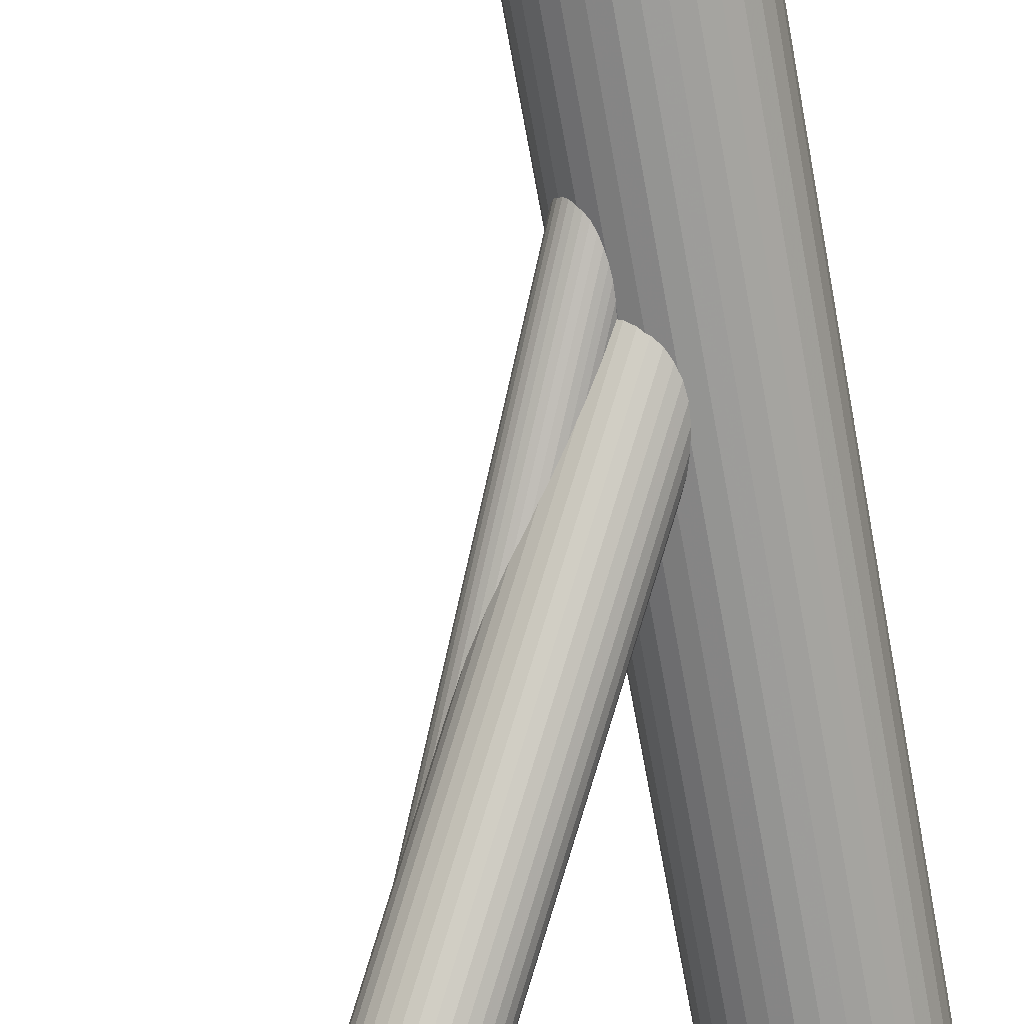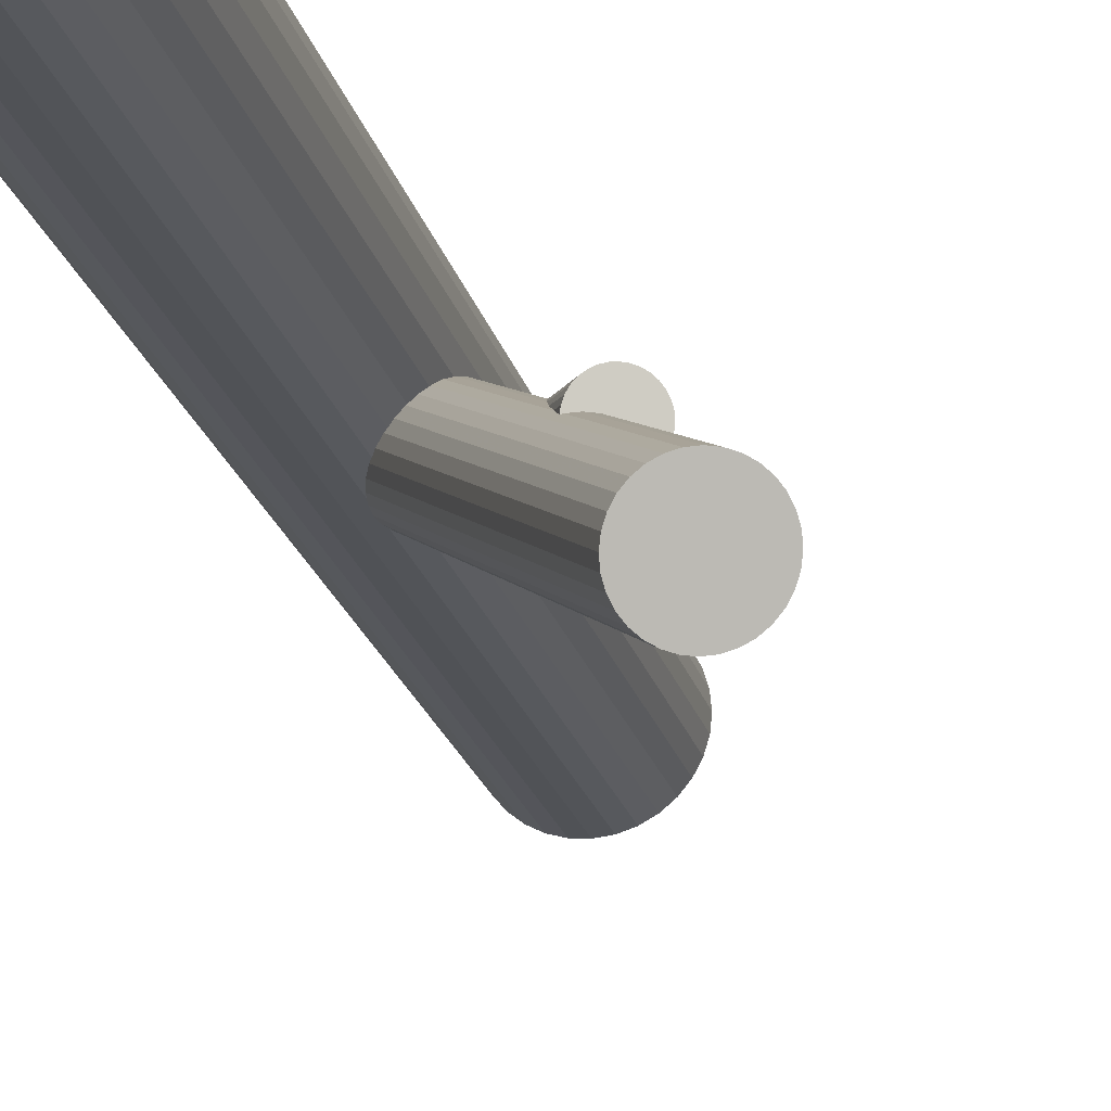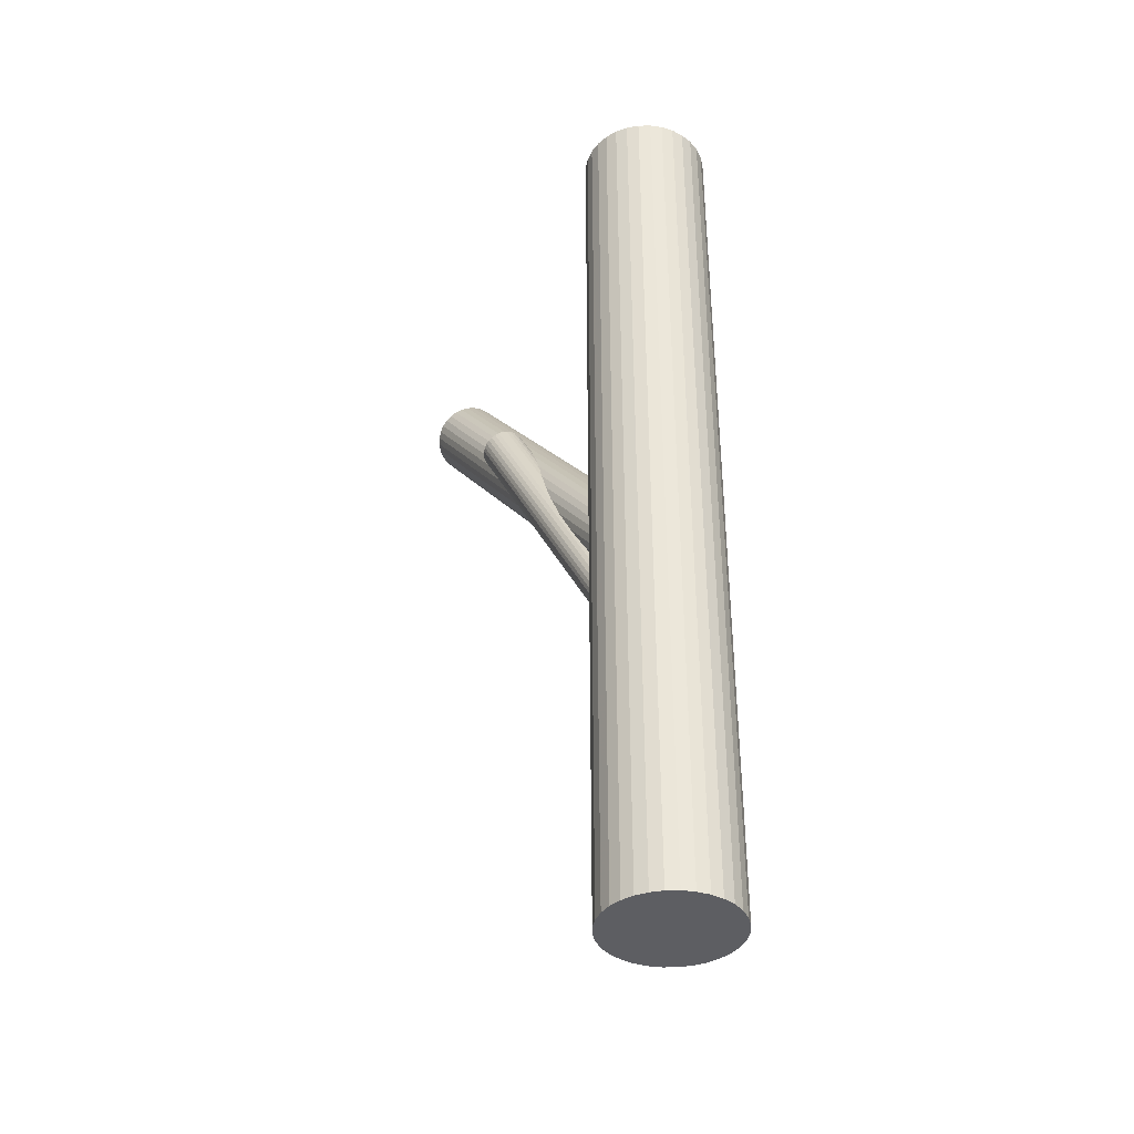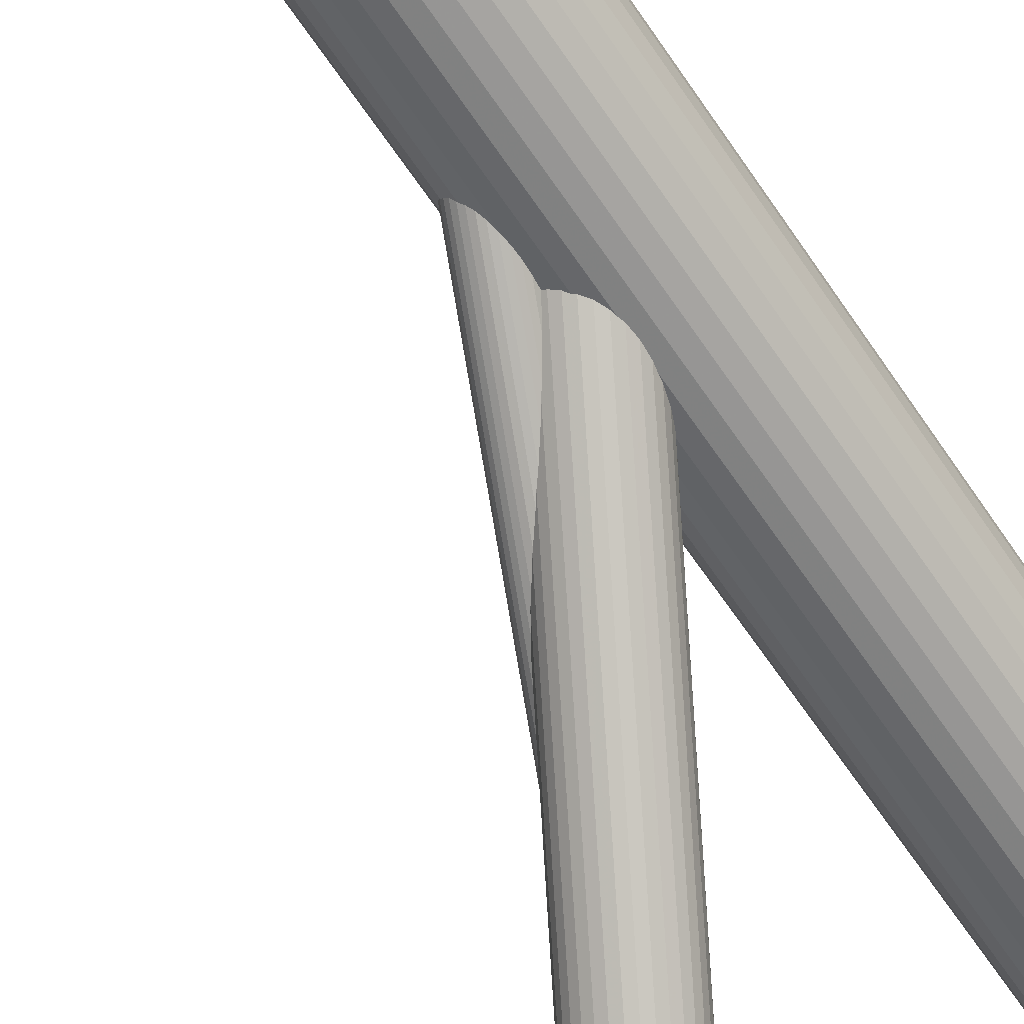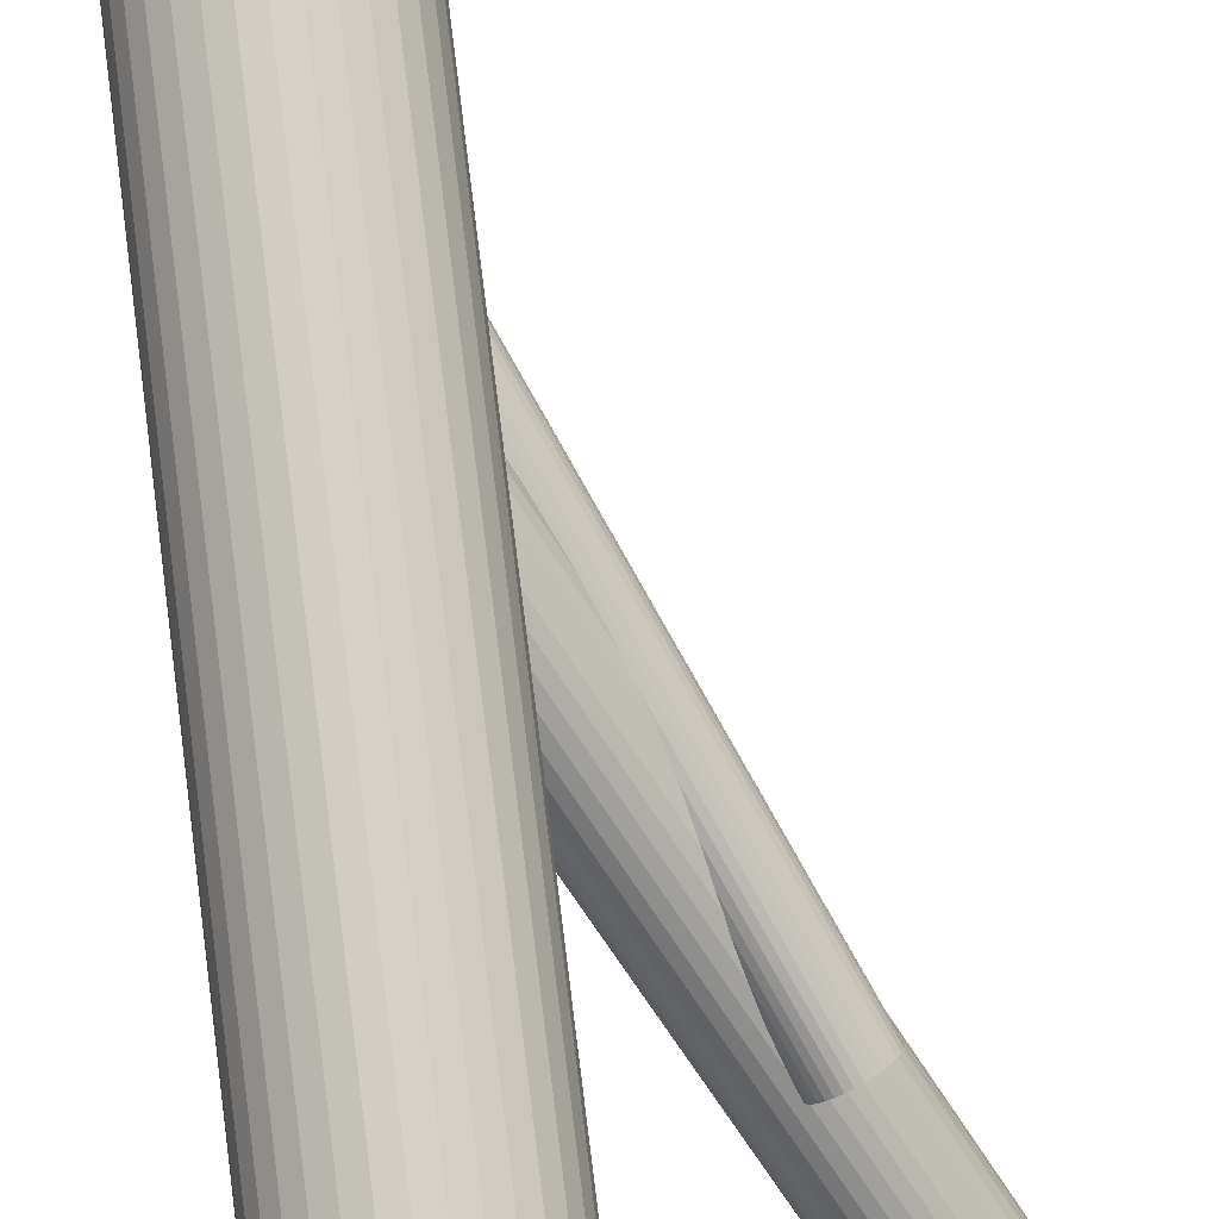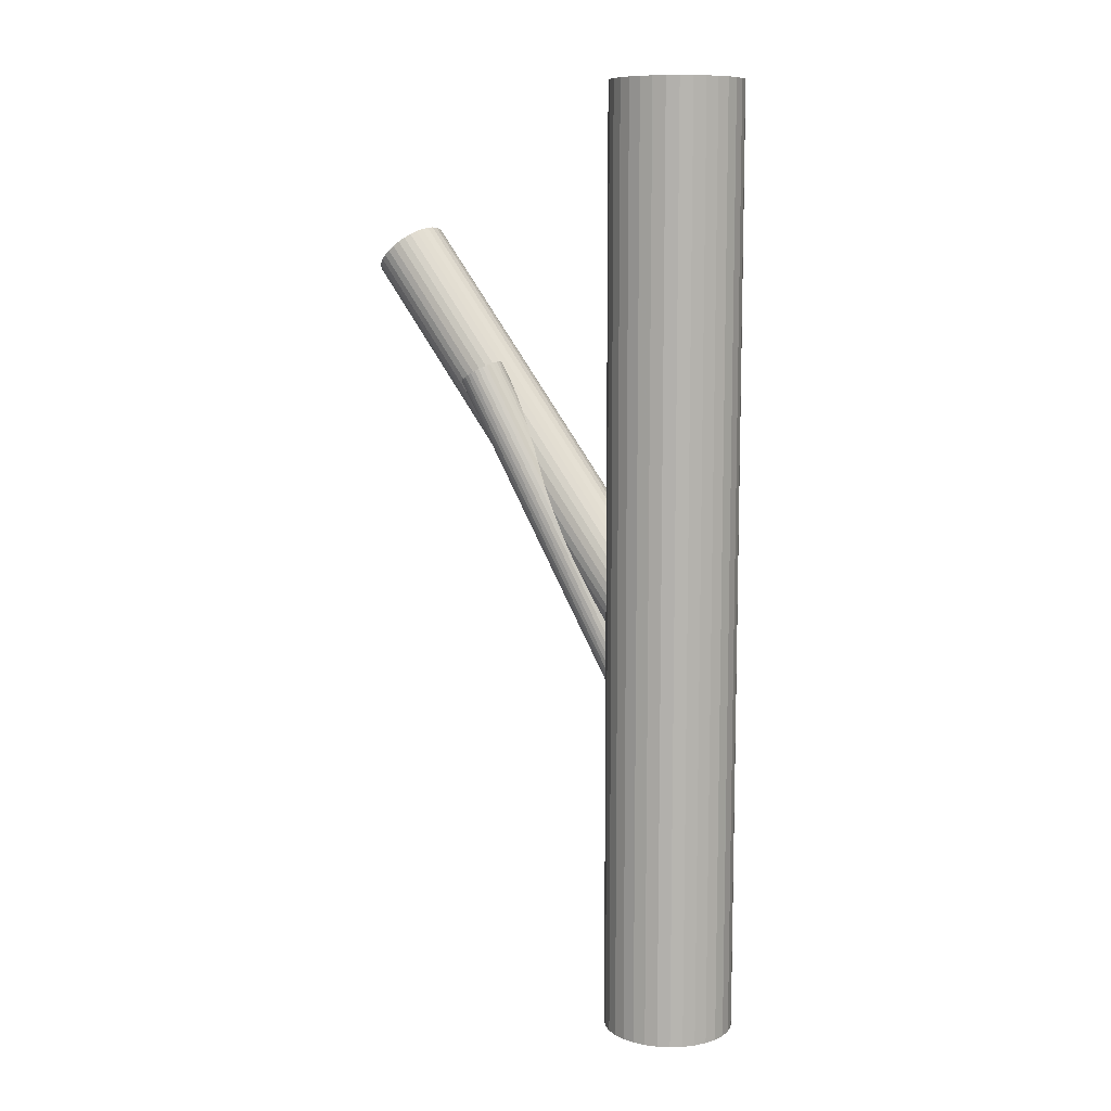
<metadata>
{"format":"obj","ext":"obj","renderer":"f3d","projection":"perspective","resolution":1024,"background":"white","views":[{"elev":-68.9,"azim":-169.7,"up":"+Y"},{"elev":-22.2,"azim":14.1,"up":"+Y"},{"elev":-38.7,"azim":-172.9,"up":"+Z"},{"elev":-64.1,"azim":-146.0,"up":"+Y"},{"elev":79.5,"azim":-7.1,"up":"+Y"},{"elev":9.6,"azim":169.9,"up":"+Z"}]}
</metadata>
<code>
v -0.02684 0.02762 -0.128
v -0.02684 0.02762 0.128
v -0.02684 0.009938 -0.128
v -0.02684 0.009938 0.128
v -0.02684 0.04529 -0.128
v -0.02684 0.04529 0.128
v -0.01434 0.04012 -0.128
v -0.01434 0.04012 0.128
v -0.01434 0.01512 -0.128
v -0.01434 0.01512 0.128
v -0.04317 0.02085 -0.128
v -0.04317 0.02085 0.128
v -0.04317 0.03438 -0.128
v -0.04317 0.03438 0.128
v -0.04418 0.03107 -0.128
v -0.04418 0.03107 0.128
v -0.04418 0.02417 -0.128
v -0.04418 0.02417 0.128
v -0.04154 0.01779 -0.128
v -0.04154 0.01779 0.128
v -0.04154 0.03744 -0.128
v -0.04154 0.03744 0.128
v -0.02339 0.01028 -0.128
v -0.02339 0.01028 0.128
v -0.02339 0.04496 -0.128
v -0.02339 0.04496 0.128
v -0.0336 0.01128 -0.128
v -0.0336 0.01128 0.128
v -0.0336 0.04395 -0.128
v -0.0336 0.04395 0.128
v -0.04452 0.02762 -0.128
v -0.04452 0.02762 0.128
v -0.03666 0.01292 -0.128
v -0.03666 0.01292 0.128
v -0.03666 0.04232 -0.128
v -0.03666 0.04232 0.128
v -0.01702 0.01292 -0.128
v -0.01702 0.01292 0.128
v -0.01702 0.04232 -0.128
v -0.01702 0.04232 0.128
v -0.009158 0.02762 -0.128
v -0.009158 0.02762 0.128
v -0.02007 0.01128 -0.128
v -0.02007 0.01128 0.128
v -0.02007 0.04395 -0.128
v -0.02007 0.04395 0.128
v -0.03029 0.01028 -0.128
v -0.03029 0.01028 0.128
v -0.03029 0.04496 -0.128
v -0.03029 0.04496 0.128
v -0.01214 0.01779 -0.128
v -0.01214 0.01779 0.128
v -0.01214 0.03744 -0.128
v -0.01214 0.03744 0.128
v -0.009498 0.03107 -0.128
v -0.009498 0.03107 0.128
v -0.009498 0.02417 -0.128
v -0.009498 0.02417 0.128
v -0.0105 0.02085 -0.128
v -0.0105 0.02085 0.128
v -0.0105 0.03438 -0.128
v -0.0105 0.03438 0.128
v -0.03934 0.04012 -0.128
v -0.03934 0.04012 0.128
v -0.03934 0.01512 -0.128
v -0.03934 0.01512 0.128
v -0.02684 0.02762 -0.02441
v 0.03544 -0.0363 0.08396
v -0.02138 0.02201 -0.03085
v 0.04091 -0.0419 0.07752
v -0.0323 0.03322 -0.01797
v 0.02998 -0.03069 0.09041
v -0.02811 0.01865 -0.02897
v 0.03417 -0.04526 0.07941
v -0.03583 0.02658 -0.01985
v 0.02645 -0.03734 0.08852
v -0.03541 0.02835 -0.01905
v 0.02687 -0.03557 0.08932
v -0.02633 0.01903 -0.02977
v 0.03595 -0.04489 0.0786
v -0.02222 0.0363 -0.02195
v 0.04006 -0.02762 0.08643
v -0.01804 0.03201 -0.02688
v 0.04424 -0.03191 0.0815
v -0.0291 0.0355 -0.01846
v 0.03318 -0.02841 0.08992
v -0.01901 0.02515 -0.03036
v 0.04327 -0.03877 0.07801
v -0.01777 0.03038 -0.02799
v 0.04452 -0.03353 0.08038
v -0.02383 0.03661 -0.02083
v 0.03845 -0.0273 0.08754
v -0.0341 0.02054 -0.02441
v 0.02818 -0.04337 0.08396
v -0.03502 0.02177 -0.02315
v 0.02726 -0.04214 0.08522
v -0.03289 0.01958 -0.02567
v 0.02939 -0.04433 0.08271
v -0.02006 0.0235 -0.03073
v 0.04222 -0.04042 0.07764
v -0.03078 0.03449 -0.01809
v 0.0315 -0.02942 0.09028
v -0.0229 0.02074 -0.03073
v 0.03938 -0.04318 0.07764
v -0.03361 0.03173 -0.01809
v 0.02867 -0.03218 0.09028
v -0.02078 0.03565 -0.02315
v 0.0415 -0.02827 0.08522
v -0.01865 0.03346 -0.02567
v 0.04363 -0.03045 0.08271
v -0.01958 0.03469 -0.02441
v 0.0427 -0.02922 0.08396
v -0.02984 0.01862 -0.02799
v 0.03244 -0.04529 0.08038
v -0.03591 0.02485 -0.02083
v 0.02637 -0.03907 0.08754
v -0.03466 0.03009 -0.01846
v 0.02762 -0.03383 0.08992
v -0.02457 0.01973 -0.03036
v 0.03771 -0.04418 0.07801
v -0.03563 0.02323 -0.02195
v 0.02665 -0.04069 0.08643
v -0.03145 0.01894 -0.02688
v 0.03083 -0.04498 0.0815
v -0.02734 0.03621 -0.01905
v 0.03494 -0.02771 0.08932
v -0.01826 0.02689 -0.02977
v 0.04402 -0.03703 0.0786
v -0.01784 0.02866 -0.02897
v 0.04444 -0.03526 0.07941
v -0.02556 0.03658 -0.01985
v 0.03672 -0.02733 0.08852
v 0.0195 -0.006821 0.05105
v -0.02684 0.02762 -0.05342
v 0.02384 -0.01004 0.04807
v -0.0225 0.02439 -0.05641
v 0.01517 -0.003599 0.05404
v -0.03117 0.03084 -0.05044
v 0.01582 -0.01178 0.05105
v -0.03052 0.02266 -0.05342
v 0.01996 -0.0126 0.04894
v -0.02637 0.02184 -0.05553
v 0.01383 -0.008046 0.05316
v -0.03251 0.02639 -0.05131
v 0.02447 -0.009015 0.04812
v -0.02187 0.02542 -0.05635
v 0.01597 -0.002694 0.05398
v -0.03037 0.03174 -0.05049
v 0.01403 -0.00915 0.05271
v -0.03231 0.02529 -0.05176
v 0.01885 -0.01273 0.04939
v -0.02749 0.02171 -0.05508
v 0.01409 -0.00574 0.05381
v -0.03225 0.0287 -0.05066
v 0.0221 -0.01169 0.04829
v -0.02424 0.02274 -0.05618
v 0.01505 -0.01105 0.05163
v -0.03129 0.02339 -0.05284
v 0.01674 -0.01231 0.05047
v -0.0296 0.02213 -0.054
v 0.02456 -0.003478 0.04991
v -0.02178 0.03096 -0.05456
v 0.02124 -0.001011 0.05219
v -0.02509 0.03343 -0.05228
v 0.02515 -0.006748 0.04857
v -0.02119 0.02769 -0.0559
v 0.01794 -0.00139 0.05353
v -0.0284 0.03305 -0.05094
v 0.02106 -0.01225 0.04857
v -0.02528 0.02219 -0.0559
v 0.01385 -0.006894 0.05353
v -0.03249 0.02754 -0.05094
v 0.01776 -0.01263 0.04991
v -0.02858 0.02181 -0.05456
v 0.01444 -0.01016 0.05219
v -0.0319 0.02427 -0.05228
v 0.02227 -0.001334 0.05163
v -0.02407 0.0331 -0.05284
v 0.02396 -0.002591 0.05047
v -0.02238 0.03185 -0.054
v 0.01691 -0.001948 0.05381
v -0.02943 0.03249 -0.05066
v 0.02492 -0.007902 0.04829
v -0.02142 0.02654 -0.05618
v 0.02015 -0.000912 0.05271
v -0.02618 0.03353 -0.05176
v 0.02497 -0.004492 0.04939
v -0.02137 0.02995 -0.05508
v 0.02304 -0.01095 0.04812
v -0.0233 0.02349 -0.05635
v 0.01453 -0.004627 0.05398
v -0.03181 0.02981 -0.05049
v 0.02517 -0.005597 0.04894
v -0.02117 0.02884 -0.05553
v 0.01904 -0.00104 0.05316
v -0.0273 0.0334 -0.05131
v 0.02318 -0.001867 0.05105
v -0.02316 0.03257 -0.05342
f 41 1 55
f 41 55 42
f 42 55 56
f 42 56 2
f 55 1 61
f 55 61 56
f 56 61 62
f 56 62 2
f 61 1 53
f 61 53 62
f 62 53 54
f 62 54 2
f 53 1 7
f 53 7 54
f 54 7 8
f 54 8 2
f 7 1 39
f 7 39 8
f 8 39 40
f 8 40 2
f 39 1 45
f 39 45 40
f 40 45 46
f 40 46 2
f 45 1 25
f 45 25 46
f 46 25 26
f 46 26 2
f 25 1 5
f 25 5 26
f 26 5 6
f 26 6 2
f 5 1 49
f 5 49 6
f 6 49 50
f 6 50 2
f 49 1 29
f 49 29 50
f 50 29 30
f 50 30 2
f 29 1 35
f 29 35 30
f 30 35 36
f 30 36 2
f 35 1 63
f 35 63 36
f 36 63 64
f 36 64 2
f 63 1 21
f 63 21 64
f 64 21 22
f 64 22 2
f 21 1 13
f 21 13 22
f 22 13 14
f 22 14 2
f 13 1 15
f 13 15 14
f 14 15 16
f 14 16 2
f 15 1 31
f 15 31 16
f 16 31 32
f 16 32 2
f 31 1 17
f 31 17 32
f 32 17 18
f 32 18 2
f 17 1 11
f 17 11 18
f 18 11 12
f 18 12 2
f 11 1 19
f 11 19 12
f 12 19 20
f 12 20 2
f 19 1 65
f 19 65 20
f 20 65 66
f 20 66 2
f 65 1 33
f 65 33 66
f 66 33 34
f 66 34 2
f 33 1 27
f 33 27 34
f 34 27 28
f 34 28 2
f 27 1 47
f 27 47 28
f 28 47 48
f 28 48 2
f 47 1 3
f 47 3 48
f 48 3 4
f 48 4 2
f 3 1 23
f 3 23 4
f 4 23 24
f 4 24 2
f 23 1 43
f 23 43 24
f 24 43 44
f 24 44 2
f 43 1 37
f 43 37 44
f 44 37 38
f 44 38 2
f 37 1 9
f 37 9 38
f 38 9 10
f 38 10 2
f 9 1 51
f 9 51 10
f 10 51 52
f 10 52 2
f 51 1 59
f 51 59 52
f 52 59 60
f 52 60 2
f 59 1 57
f 59 57 60
f 60 57 58
f 60 58 2
f 57 1 41
f 57 41 58
f 58 41 42
f 58 42 2
f 111 67 107
f 111 107 112
f 112 107 108
f 112 108 68
f 107 67 81
f 107 81 108
f 108 81 82
f 108 82 68
f 81 67 91
f 81 91 82
f 82 91 92
f 82 92 68
f 91 67 131
f 91 131 92
f 92 131 132
f 92 132 68
f 131 67 125
f 131 125 132
f 132 125 126
f 132 126 68
f 125 67 85
f 125 85 126
f 126 85 86
f 126 86 68
f 85 67 101
f 85 101 86
f 86 101 102
f 86 102 68
f 101 67 71
f 101 71 102
f 102 71 72
f 102 72 68
f 71 67 105
f 71 105 72
f 72 105 106
f 72 106 68
f 105 67 117
f 105 117 106
f 106 117 118
f 106 118 68
f 117 67 77
f 117 77 118
f 118 77 78
f 118 78 68
f 77 67 75
f 77 75 78
f 78 75 76
f 78 76 68
f 75 67 115
f 75 115 76
f 76 115 116
f 76 116 68
f 115 67 121
f 115 121 116
f 116 121 122
f 116 122 68
f 121 67 95
f 121 95 122
f 122 95 96
f 122 96 68
f 95 67 93
f 95 93 96
f 96 93 94
f 96 94 68
f 93 67 97
f 93 97 94
f 94 97 98
f 94 98 68
f 97 67 123
f 97 123 98
f 98 123 124
f 98 124 68
f 123 67 113
f 123 113 124
f 124 113 114
f 124 114 68
f 113 67 73
f 113 73 114
f 114 73 74
f 114 74 68
f 73 67 79
f 73 79 74
f 74 79 80
f 74 80 68
f 79 67 119
f 79 119 80
f 80 119 120
f 80 120 68
f 119 67 103
f 119 103 120
f 120 103 104
f 120 104 68
f 103 67 69
f 103 69 104
f 104 69 70
f 104 70 68
f 69 67 99
f 69 99 70
f 70 99 100
f 70 100 68
f 99 67 87
f 99 87 100
f 100 87 88
f 100 88 68
f 87 67 127
f 87 127 88
f 88 127 128
f 88 128 68
f 127 67 129
f 127 129 128
f 128 129 130
f 128 130 68
f 129 67 89
f 129 89 130
f 130 89 90
f 130 90 68
f 89 67 83
f 89 83 90
f 90 83 84
f 90 84 68
f 83 67 109
f 83 109 84
f 84 109 110
f 84 110 68
f 109 67 111
f 109 111 110
f 110 111 112
f 110 112 68
f 198 134 178
f 198 178 197
f 197 178 177
f 197 177 133
f 178 134 164
f 178 164 177
f 177 164 163
f 177 163 133
f 164 134 186
f 164 186 163
f 163 186 185
f 163 185 133
f 186 134 196
f 186 196 185
f 185 196 195
f 185 195 133
f 196 134 168
f 196 168 195
f 195 168 167
f 195 167 133
f 168 134 182
f 168 182 167
f 167 182 181
f 167 181 133
f 182 134 148
f 182 148 181
f 181 148 147
f 181 147 133
f 148 134 138
f 148 138 147
f 147 138 137
f 147 137 133
f 138 134 192
f 138 192 137
f 137 192 191
f 137 191 133
f 192 134 154
f 192 154 191
f 191 154 153
f 191 153 133
f 154 134 172
f 154 172 153
f 153 172 171
f 153 171 133
f 172 134 144
f 172 144 171
f 171 144 143
f 171 143 133
f 144 134 150
f 144 150 143
f 143 150 149
f 143 149 133
f 150 134 176
f 150 176 149
f 149 176 175
f 149 175 133
f 176 134 158
f 176 158 175
f 175 158 157
f 175 157 133
f 158 134 140
f 158 140 157
f 157 140 139
f 157 139 133
f 140 134 160
f 140 160 139
f 139 160 159
f 139 159 133
f 160 134 174
f 160 174 159
f 159 174 173
f 159 173 133
f 174 134 152
f 174 152 173
f 173 152 151
f 173 151 133
f 152 134 142
f 152 142 151
f 151 142 141
f 151 141 133
f 142 134 170
f 142 170 141
f 141 170 169
f 141 169 133
f 170 134 156
f 170 156 169
f 169 156 155
f 169 155 133
f 156 134 190
f 156 190 155
f 155 190 189
f 155 189 133
f 190 134 136
f 190 136 189
f 189 136 135
f 189 135 133
f 136 134 146
f 136 146 135
f 135 146 145
f 135 145 133
f 146 134 184
f 146 184 145
f 145 184 183
f 145 183 133
f 184 134 166
f 184 166 183
f 183 166 165
f 183 165 133
f 166 134 194
f 166 194 165
f 165 194 193
f 165 193 133
f 194 134 188
f 194 188 193
f 193 188 187
f 193 187 133
f 188 134 162
f 188 162 187
f 187 162 161
f 187 161 133
f 162 134 180
f 162 180 161
f 161 180 179
f 161 179 133
f 180 134 198
f 180 198 179
f 179 198 197
f 179 197 133

</code>
